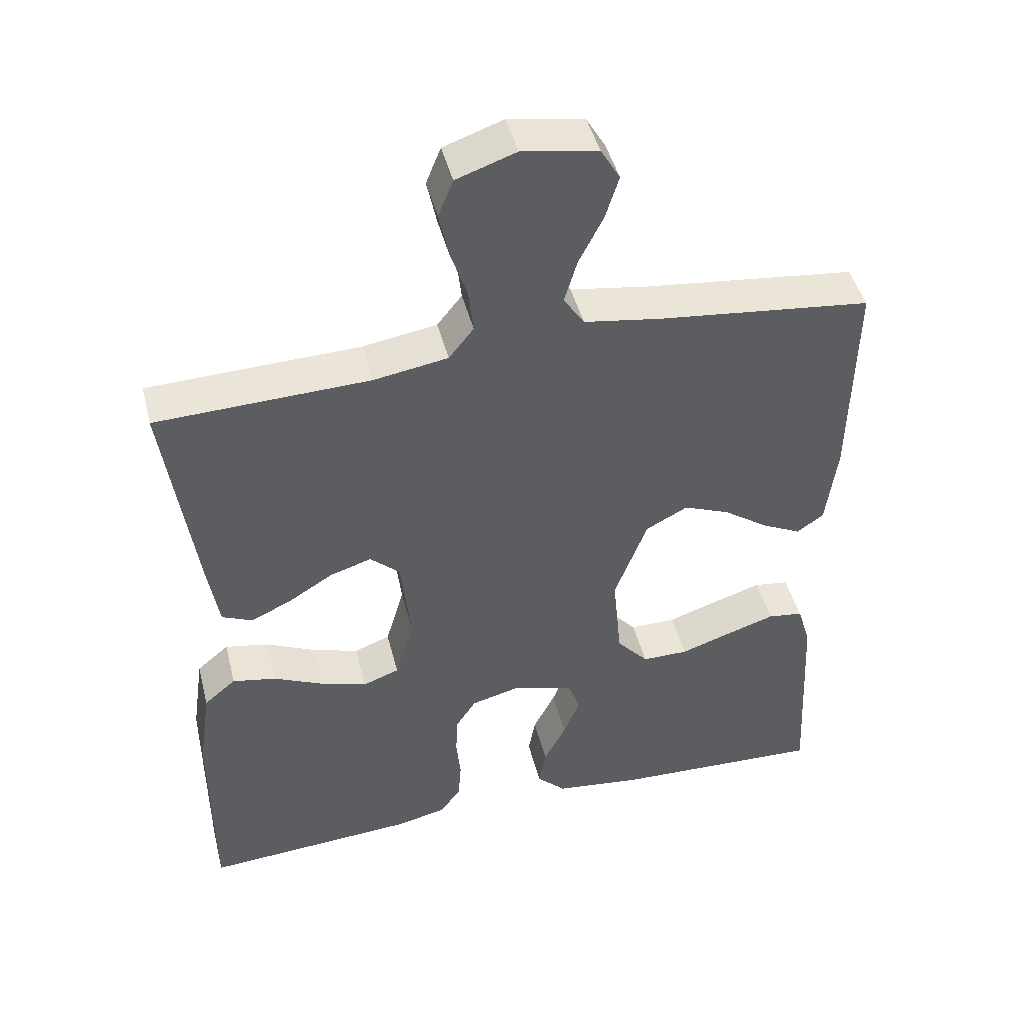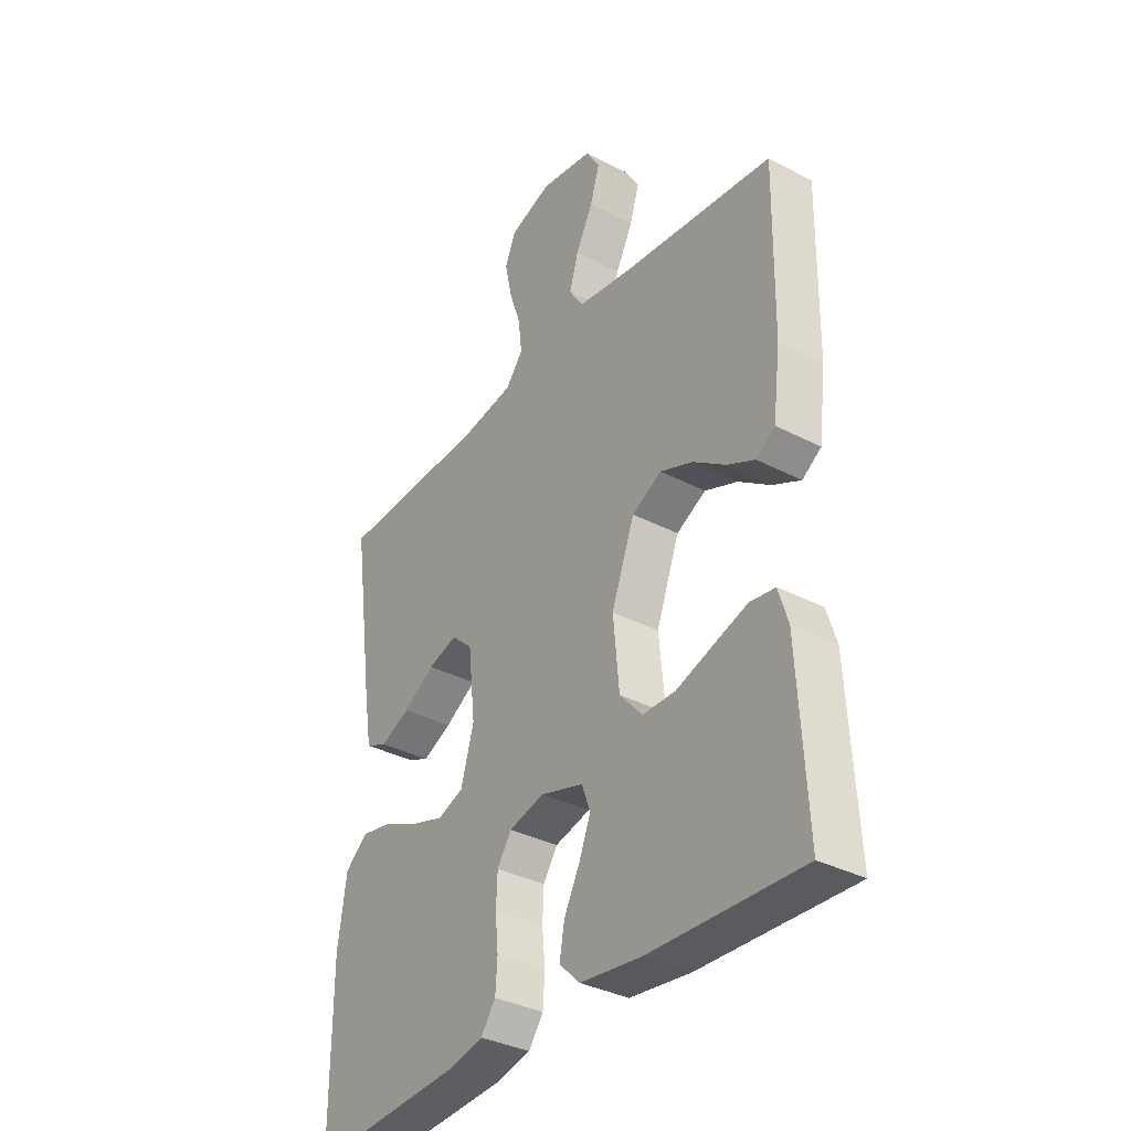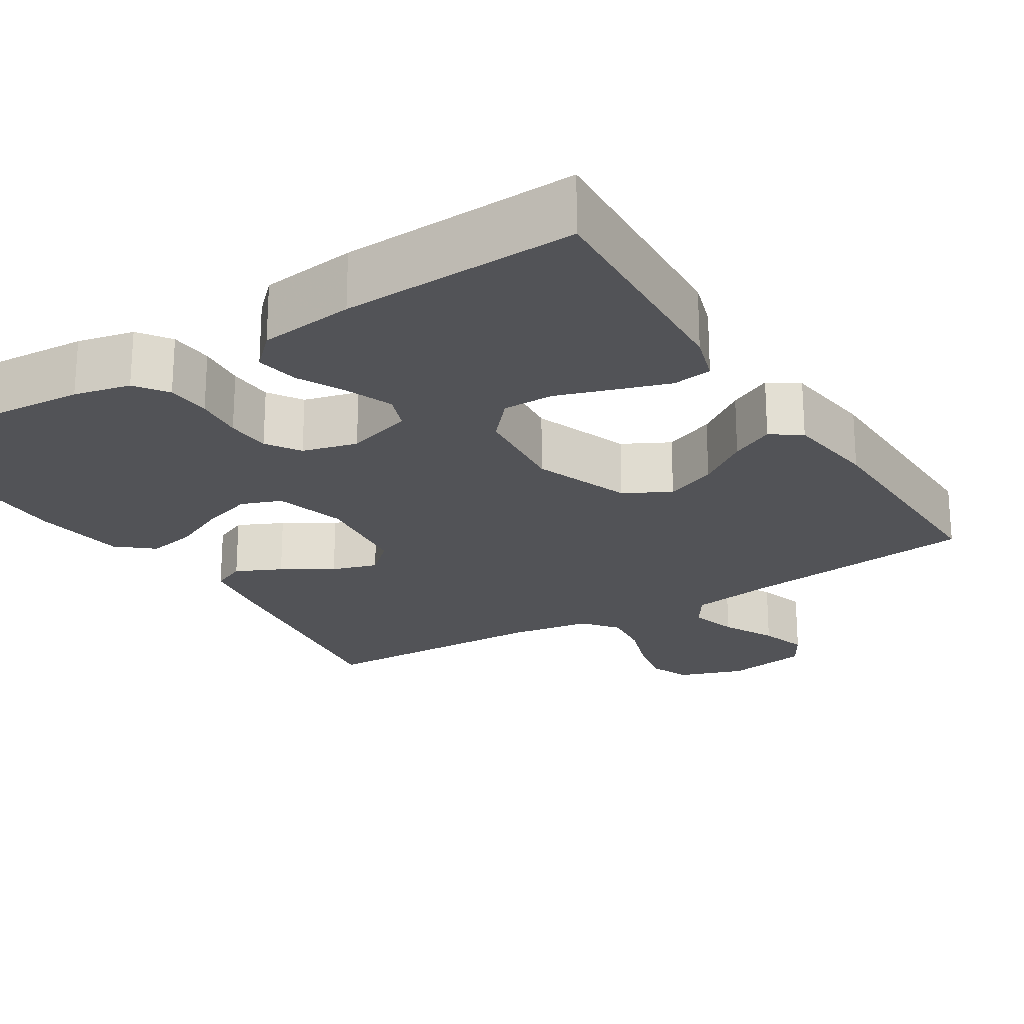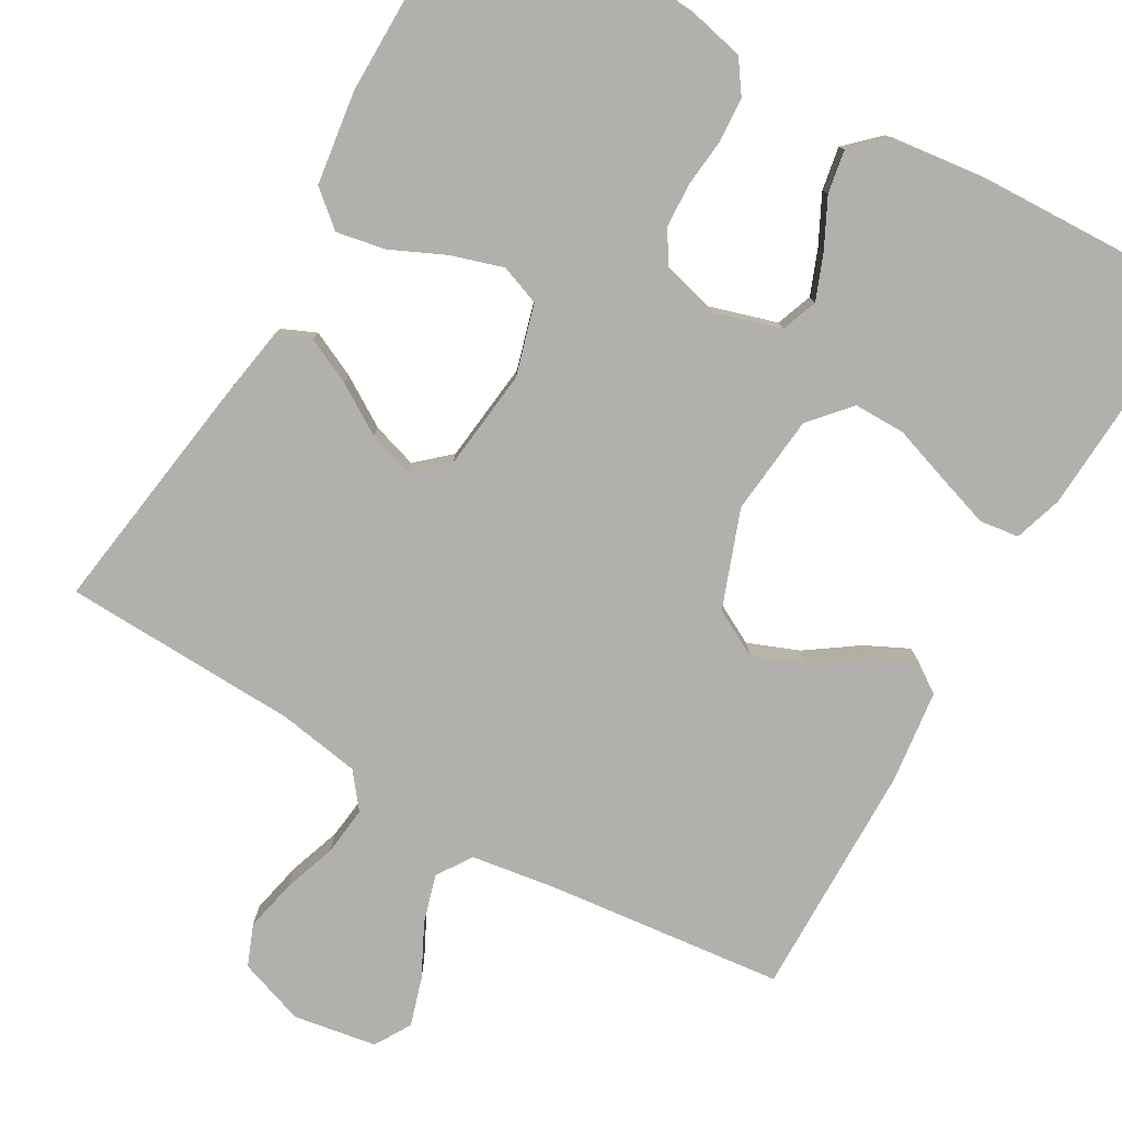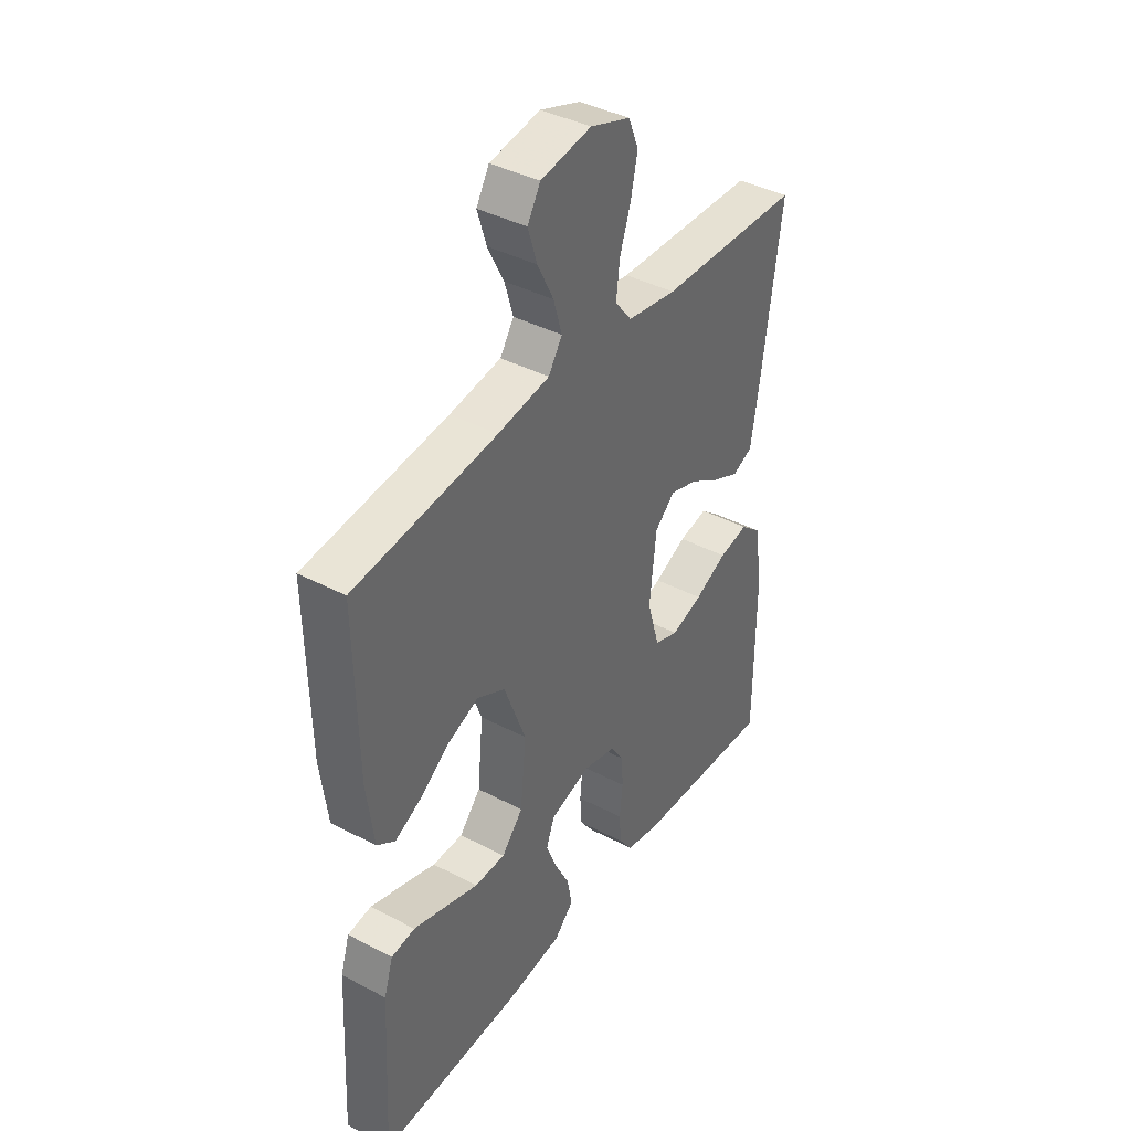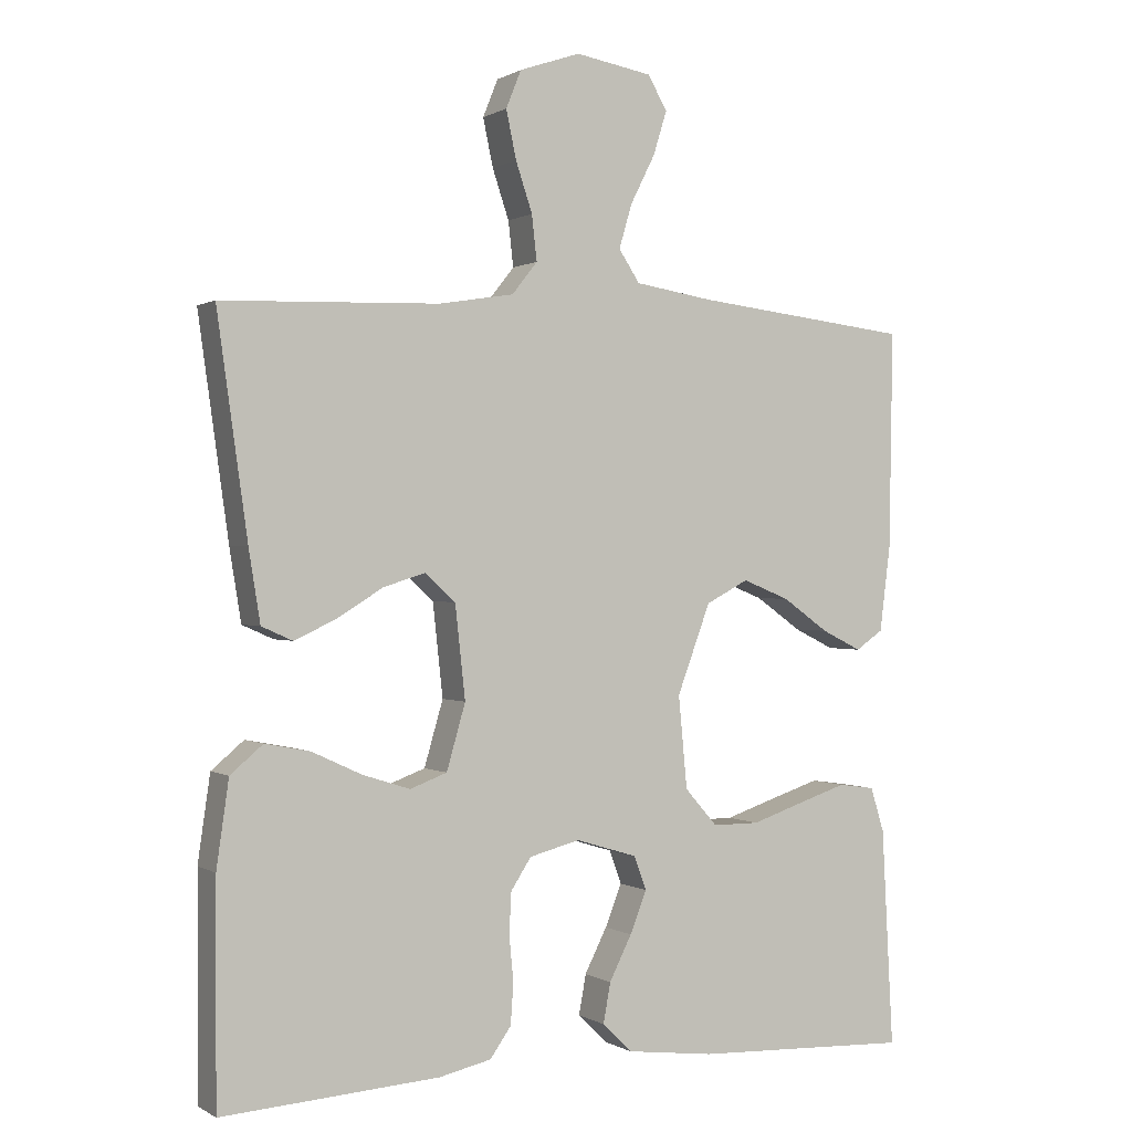
<metadata>
{"format":"obj","ext":"obj","renderer":"f3d","projection":"perspective","resolution":1024,"background":"white","views":[{"elev":45.6,"azim":165.9,"up":"+Z"},{"elev":-35.2,"azim":-124.8,"up":"+Z"},{"elev":-22.4,"azim":-148.0,"up":"+Y"},{"elev":-78.7,"azim":149.9,"up":"+Y"},{"elev":40.1,"azim":-57.1,"up":"+Z"},{"elev":0.3,"azim":152.7,"up":"+Z"}]}
</metadata>
<code>
v 0.5 0.07 -0.5
v 0.2 0.07 -0.48
v 0.128 0.07 -0.464
v 0.099 0.07 -0.423
v 0.095 0.07 -0.367
v 0.101 0.07 -0.305
v 0.098 0.07 -0.248
v 0.07 0.07 -0.205
v 0 0.07 -0.187
v -0.085 0.07 -0.213
v -0.102 0.07 -0.259
v -0.079 0.07 -0.317
v -0.048 0.07 -0.378
v -0.038 0.07 -0.433
v -0.079 0.07 -0.473
v -0.2 0.07 -0.488
v -0.5 0.07 -0.5
v -0.484 0.07 -0.2
v -0.465 0.07 -0.139
v -0.415 0.07 -0.132
v -0.347 0.07 -0.154
v -0.275 0.07 -0.178
v -0.21 0.07 -0.178
v -0.165 0.07 -0.127
v -0.153 0.07 0
v -0.199 0.07 0.123
v -0.258 0.07 0.154
v -0.323 0.07 0.128
v -0.387 0.07 0.083
v -0.442 0.07 0.056
v -0.48 0.07 0.082
v -0.495 0.07 0.2
v -0.5 0.07 0.5
v -0.2 0.07 0.534
v -0.091 0.07 0.551
v -0.062 0.07 0.595
v -0.08 0.07 0.656
v -0.114 0.07 0.723
v -0.133 0.07 0.784
v -0.106 0.07 0.83
v 0 0.07 0.848
v 0.084 0.07 0.819
v 0.105 0.07 0.767
v 0.091 0.07 0.701
v 0.068 0.07 0.633
v 0.061 0.07 0.571
v 0.096 0.07 0.527
v 0.2 0.07 0.51
v 0.5 0.07 0.5
v 0.458 0.07 0.2
v 0.442 0.07 0.101
v 0.399 0.07 0.082
v 0.341 0.07 0.109
v 0.278 0.07 0.148
v 0.22 0.07 0.166
v 0.178 0.07 0.128
v 0.164 0.07 0
v 0.19 0.07 -0.09
v 0.241 0.07 -0.109
v 0.307 0.07 -0.088
v 0.376 0.07 -0.056
v 0.438 0.07 -0.044
v 0.483 0.07 -0.082
v 0.5 0.07 -0.2
v 0.5 0 -0.5
v 0.2 0 -0.48
v 0.128 0 -0.464
v 0.099 0 -0.423
v 0.095 0 -0.367
v 0.101 0 -0.305
v 0.098 0 -0.248
v 0.07 0 -0.205
v 0 0 -0.187
v -0.085 0 -0.213
v -0.102 0 -0.259
v -0.079 0 -0.317
v -0.048 0 -0.378
v -0.038 0 -0.433
v -0.079 0 -0.473
v -0.2 0 -0.488
v -0.5 0 -0.5
v -0.484 0 -0.2
v -0.465 0 -0.139
v -0.415 0 -0.132
v -0.347 0 -0.154
v -0.275 0 -0.178
v -0.21 0 -0.178
v -0.165 0 -0.127
v -0.153 0 0
v -0.199 0 0.123
v -0.258 0 0.154
v -0.323 0 0.128
v -0.387 0 0.083
v -0.442 0 0.056
v -0.48 0 0.082
v -0.495 0 0.2
v -0.5 0 0.5
v -0.2 0 0.534
v -0.091 0 0.551
v -0.062 0 0.595
v -0.08 0 0.656
v -0.114 0 0.723
v -0.133 0 0.784
v -0.106 0 0.83
v 0 0 0.848
v 0.084 0 0.819
v 0.105 0 0.767
v 0.091 0 0.701
v 0.068 0 0.633
v 0.061 0 0.571
v 0.096 0 0.527
v 0.2 0 0.51
v 0.5 0 0.5
v 0.458 0 0.2
v 0.442 0 0.101
v 0.399 0 0.082
v 0.341 0 0.109
v 0.278 0 0.148
v 0.22 0 0.166
v 0.178 0 0.128
v 0.164 0 0
v 0.19 0 -0.09
v 0.241 0 -0.109
v 0.307 0 -0.088
v 0.376 0 -0.056
v 0.438 0 -0.044
v 0.483 0 -0.082
v 0.5 0 -0.2
f 60 61 62 63
f 59 60 63 64
f 51 52 53 54
f 51 54 55
f 48 49 50 51
f 47 48 51 55
f 46 47 55 56
f 42 43 44 45
f 42 45 46
f 41 42 46
f 40 41 46
f 37 38 39 40
f 36 37 40 46
f 35 36 46 56
f 31 32 33 34
f 28 29 30 31
f 27 28 31 34
f 26 27 34 35
f 19 20 21 22
f 17 18 19 22
f 17 22 23
f 16 17 23
f 15 16 23 24
f 12 13 14 15
f 11 12 15 24
f 3 4 5 6
f 3 6 7
f 2 3 7
f 59 64 1 2
f 58 59 2 7
f 57 58 7 8
f 56 57 8 9
f 25 26 35 56
f 25 56 9 10
f 10 11 24 25
f 127 126 125 124
f 128 127 124 123
f 118 117 116 115
f 119 118 115
f 115 114 113 112
f 119 115 112 111
f 120 119 111 110
f 109 108 107 106
f 110 109 106
f 110 106 105
f 110 105 104
f 104 103 102 101
f 110 104 101 100
f 120 110 100 99
f 98 97 96 95
f 95 94 93 92
f 98 95 92 91
f 99 98 91 90
f 86 85 84 83
f 86 83 82 81
f 87 86 81
f 87 81 80
f 88 87 80 79
f 79 78 77 76
f 88 79 76 75
f 70 69 68 67
f 71 70 67
f 71 67 66
f 66 65 128 123
f 71 66 123 122
f 72 71 122 121
f 73 72 121 120
f 120 99 90 89
f 74 73 120 89
f 89 88 75 74
f 1 65 66 2
f 2 66 67 3
f 3 67 68 4
f 4 68 69 5
f 5 69 70 6
f 6 70 71 7
f 7 71 72 8
f 8 72 73 9
f 9 73 74 10
f 10 74 75 11
f 11 75 76 12
f 12 76 77 13
f 13 77 78 14
f 14 78 79 15
f 15 79 80 16
f 16 80 81 17
f 17 81 82 18
f 18 82 83 19
f 19 83 84 20
f 20 84 85 21
f 21 85 86 22
f 22 86 87 23
f 23 87 88 24
f 24 88 89 25
f 25 89 90 26
f 26 90 91 27
f 27 91 92 28
f 28 92 93 29
f 29 93 94 30
f 30 94 95 31
f 31 95 96 32
f 32 96 97 33
f 33 97 98 34
f 34 98 99 35
f 35 99 100 36
f 36 100 101 37
f 37 101 102 38
f 38 102 103 39
f 39 103 104 40
f 40 104 105 41
f 41 105 106 42
f 42 106 107 43
f 43 107 108 44
f 44 108 109 45
f 45 109 110 46
f 46 110 111 47
f 47 111 112 48
f 48 112 113 49
f 49 113 114 50
f 50 114 115 51
f 51 115 116 52
f 52 116 117 53
f 53 117 118 54
f 54 118 119 55
f 55 119 120 56
f 56 120 121 57
f 57 121 122 58
f 58 122 123 59
f 59 123 124 60
f 60 124 125 61
f 61 125 126 62
f 62 126 127 63
f 63 127 128 64
f 64 128 65 1

</code>
